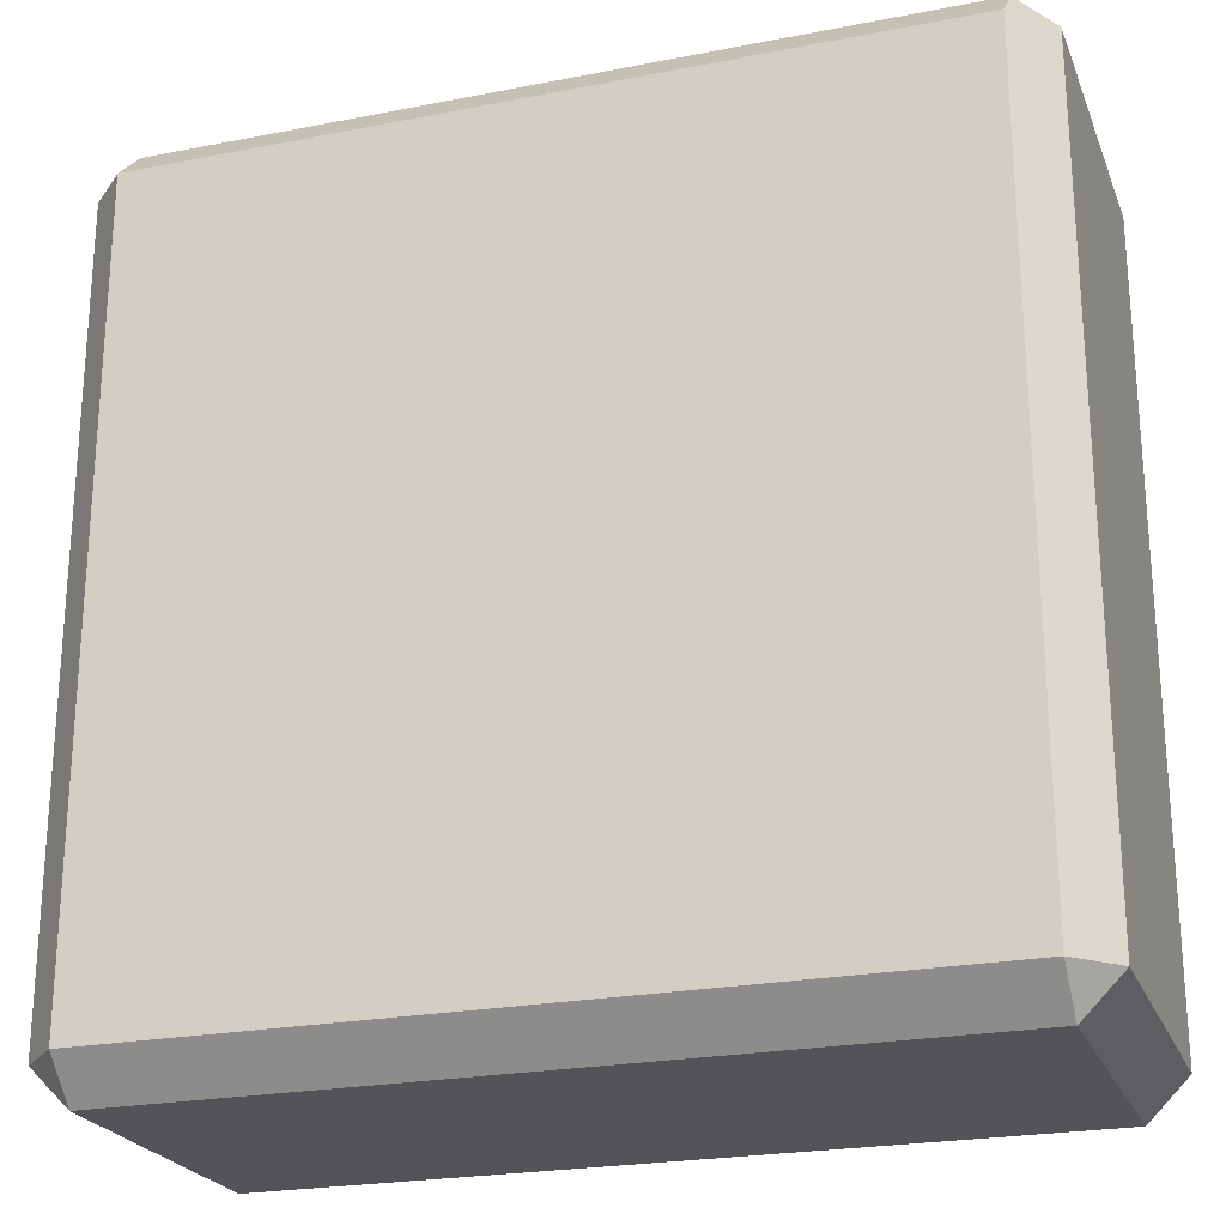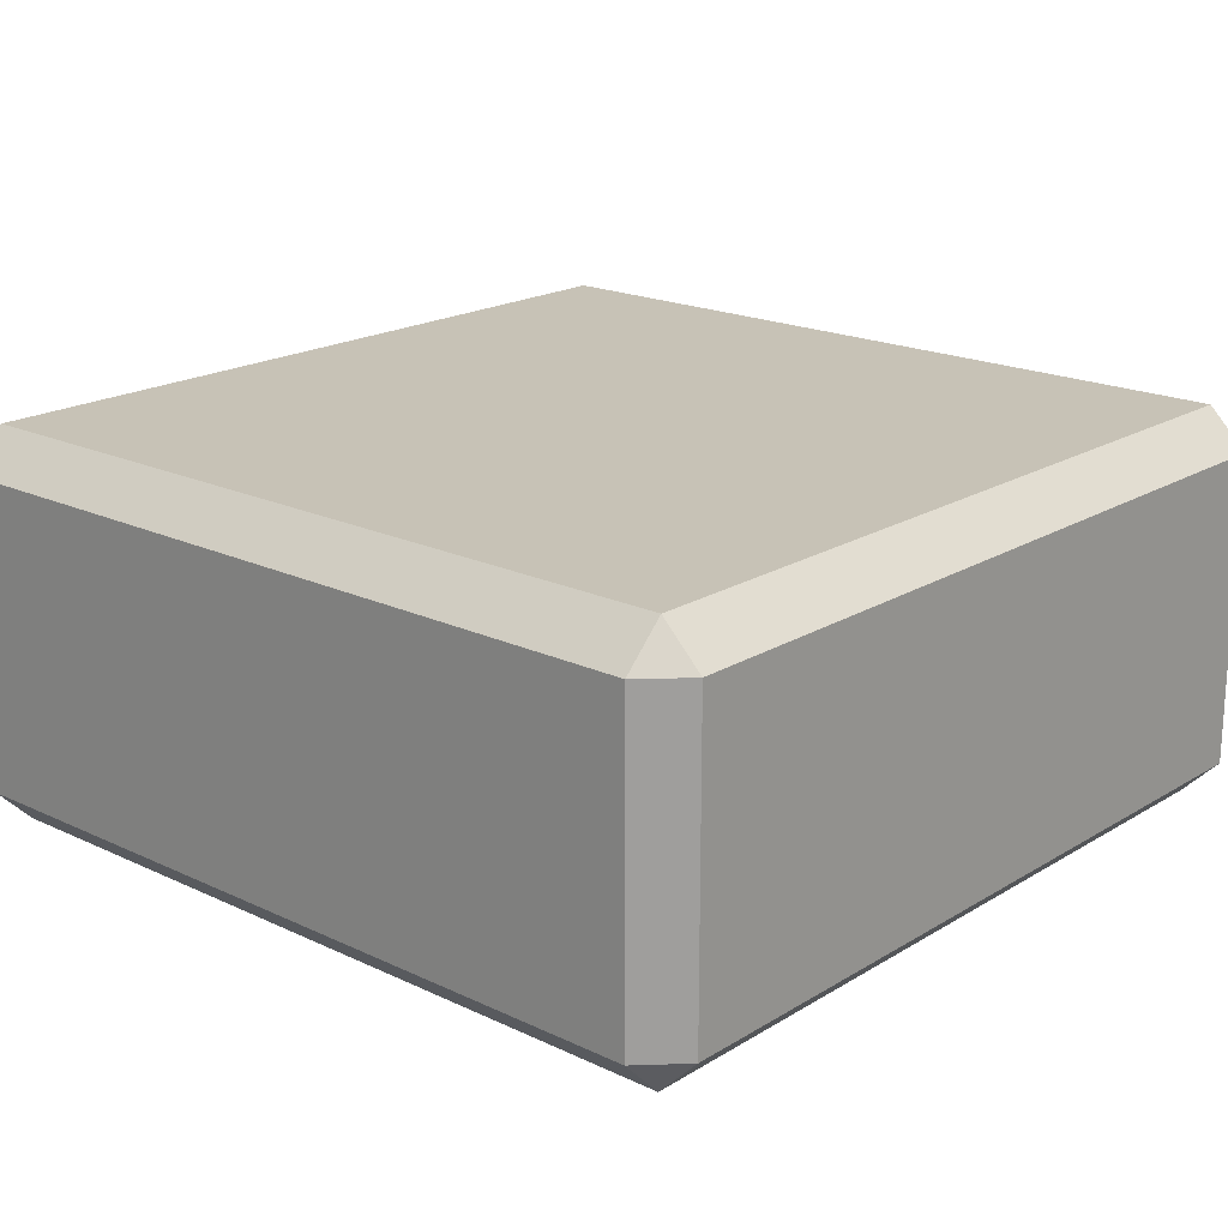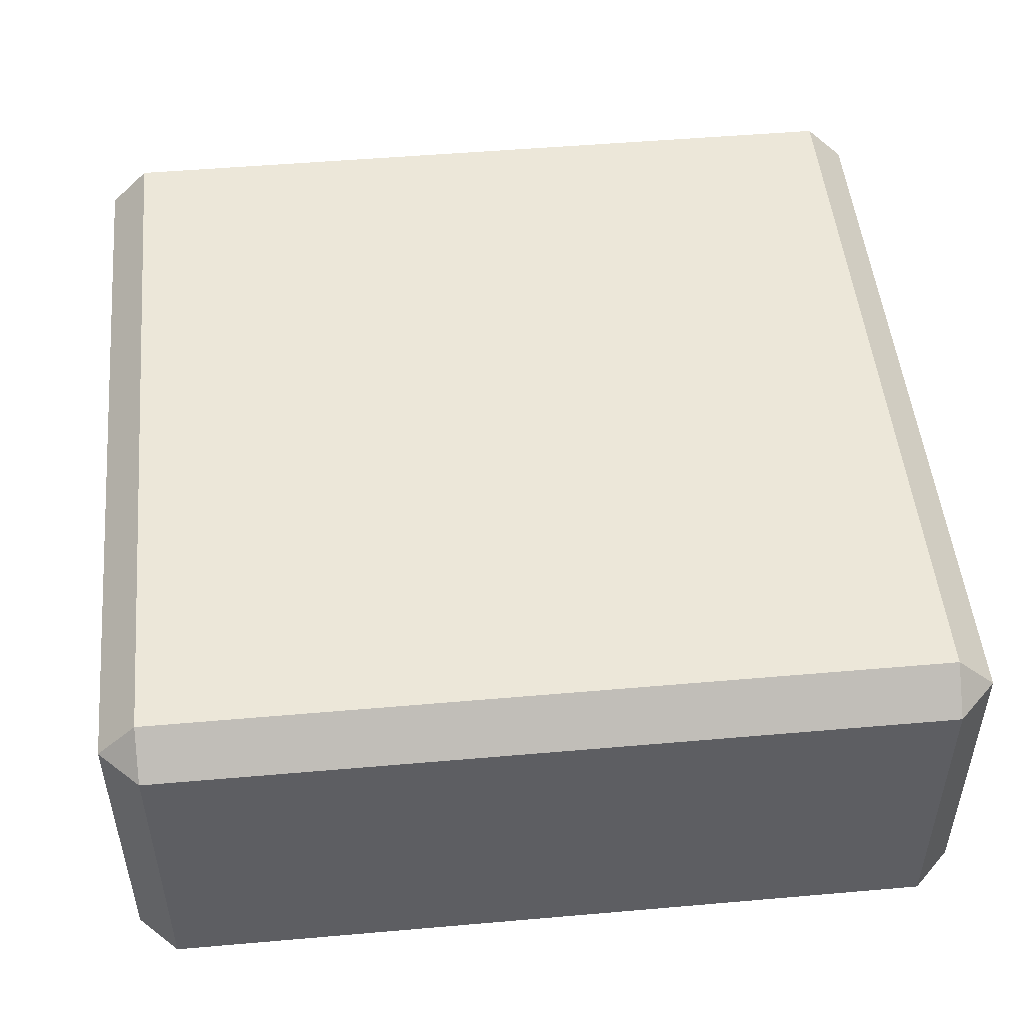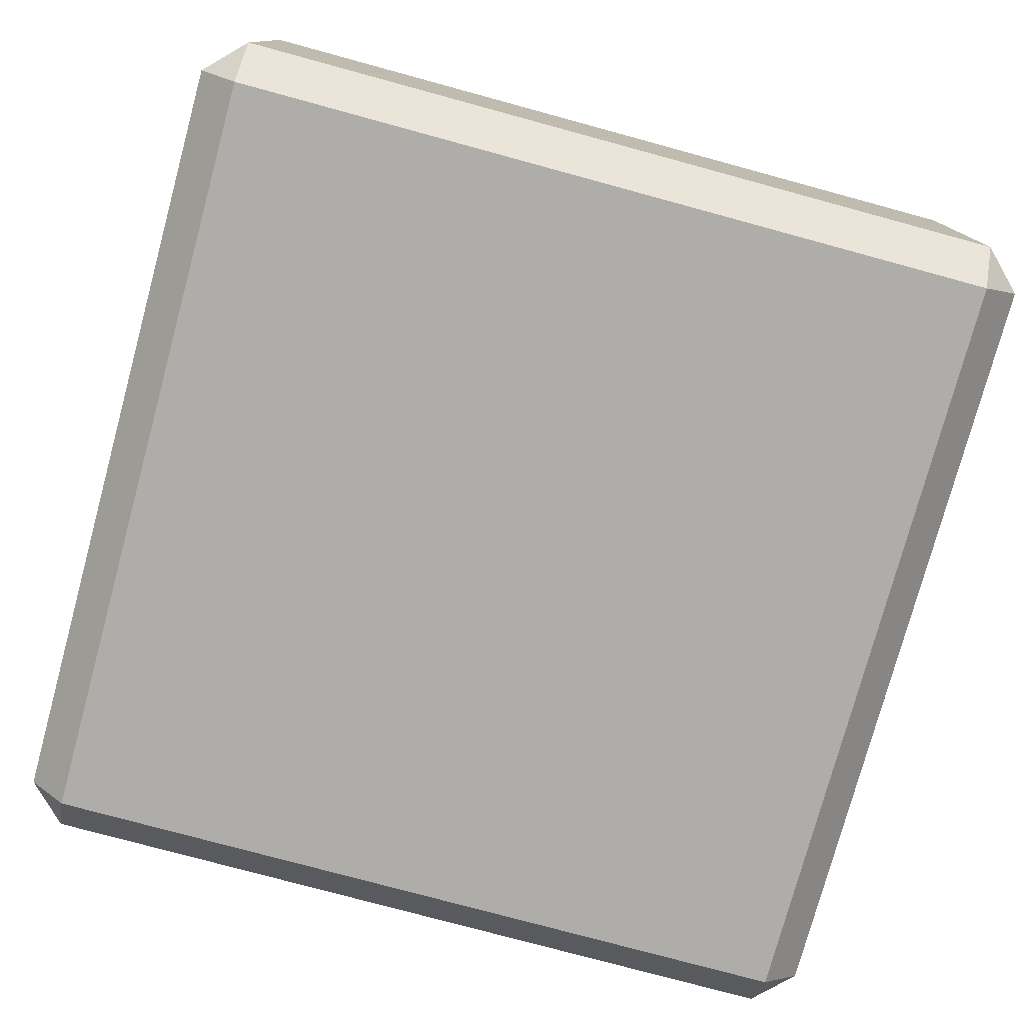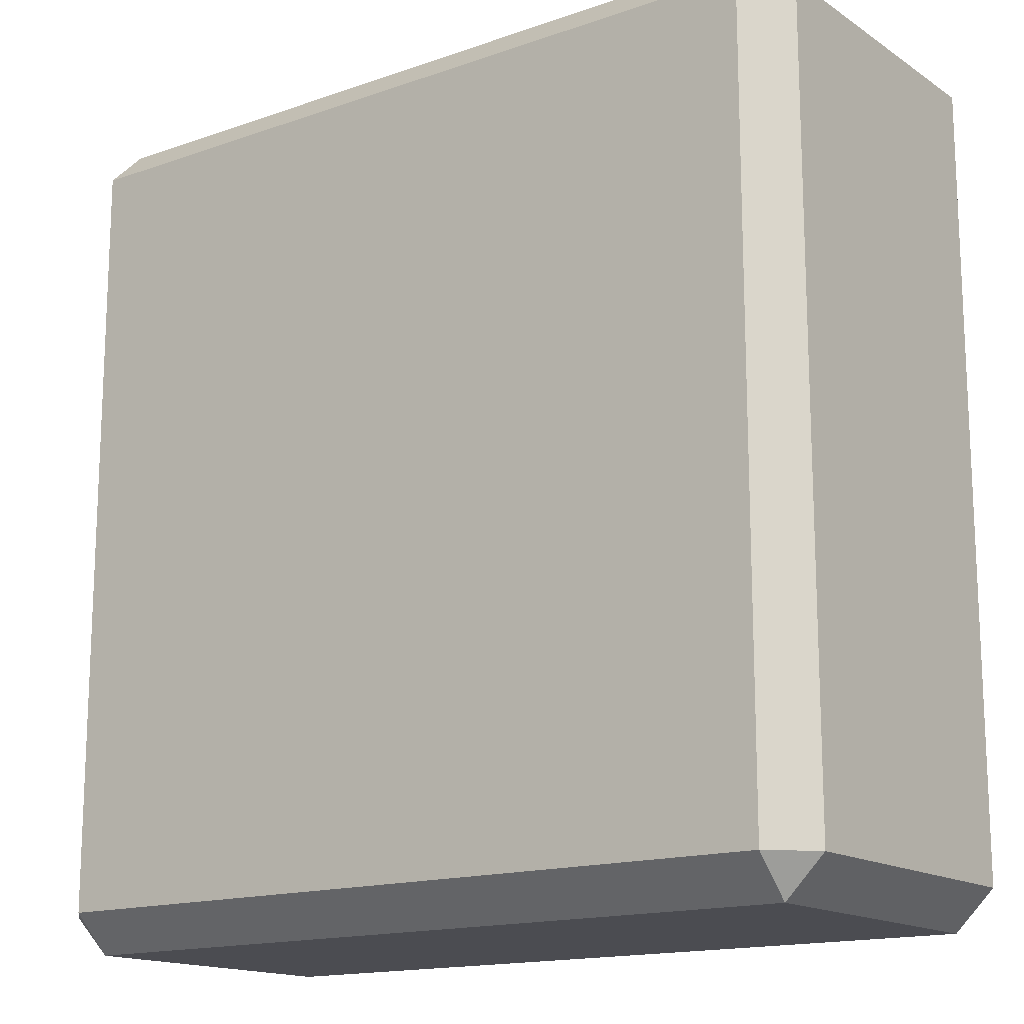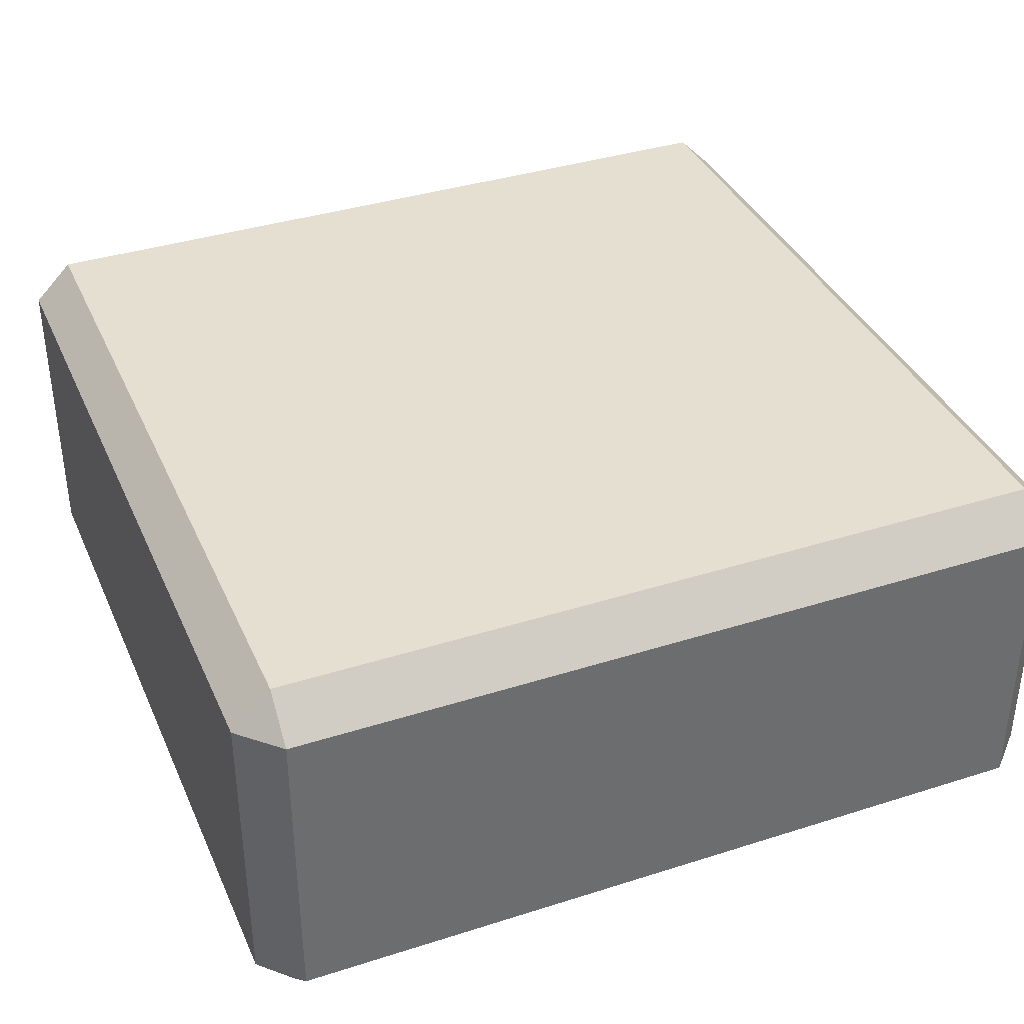
<metadata>
{"format":"obj","ext":"obj","renderer":"f3d","projection":"perspective","resolution":1024,"background":"white","views":[{"elev":-23.5,"azim":18.2,"up":"+Y"},{"elev":19.3,"azim":131.5,"up":"+Z"},{"elev":49.7,"azim":84.5,"up":"+Z"},{"elev":-77.4,"azim":74.8,"up":"+Z"},{"elev":-15.5,"azim":-143.6,"up":"+Y"},{"elev":37.5,"azim":-22.2,"up":"+Z"}]}
</metadata>
<code>
o square.001_Cube.150
v -0.4004 -0.3444 -0.06971
v -0.4004 -0.3044 -0.02971
v -0.4404 -0.3044 -0.06971
v -0.4004 0.4964 -0.02971
v -0.4004 0.5364 -0.06971
v -0.4404 0.4964 -0.06971
v -0.4004 -0.3444 -0.386
v -0.4404 -0.3044 -0.386
v -0.4004 -0.3044 -0.426
v -0.4004 0.5364 -0.386
v -0.4004 0.4964 -0.426
v -0.4404 0.4964 -0.386
v 0.4004 -0.3444 -0.06971
v 0.4404 -0.3044 -0.06971
v 0.4004 -0.3044 -0.02971
v 0.4004 0.5364 -0.06971
v 0.4004 0.4964 -0.02971
v 0.4404 0.4964 -0.06971
v 0.4004 -0.3444 -0.386
v 0.4004 -0.3044 -0.426
v 0.4404 -0.3044 -0.386
v 0.4004 0.5364 -0.386
v 0.4404 0.4964 -0.386
v 0.4004 0.4964 -0.426
f 15 17 4 2
f 21 23 18 14
f 22 10 5 16
f 3 6 12 8
f 9 11 24 20
f 1 2 3
f 4 5 6
f 7 8 9
f 10 11 12
f 13 14 15
f 16 17 18
f 19 20 21
f 22 23 24
f 7 1 3 8
f 2 4 6 3
f 5 10 12 6
f 11 9 8 12
f 19 7 9 20
f 10 22 24 11
f 23 21 20 24
f 13 19 21 14
f 22 16 18 23
f 17 15 14 18
f 1 13 15 2
f 16 5 4 17
f 7 19 13 1

</code>
